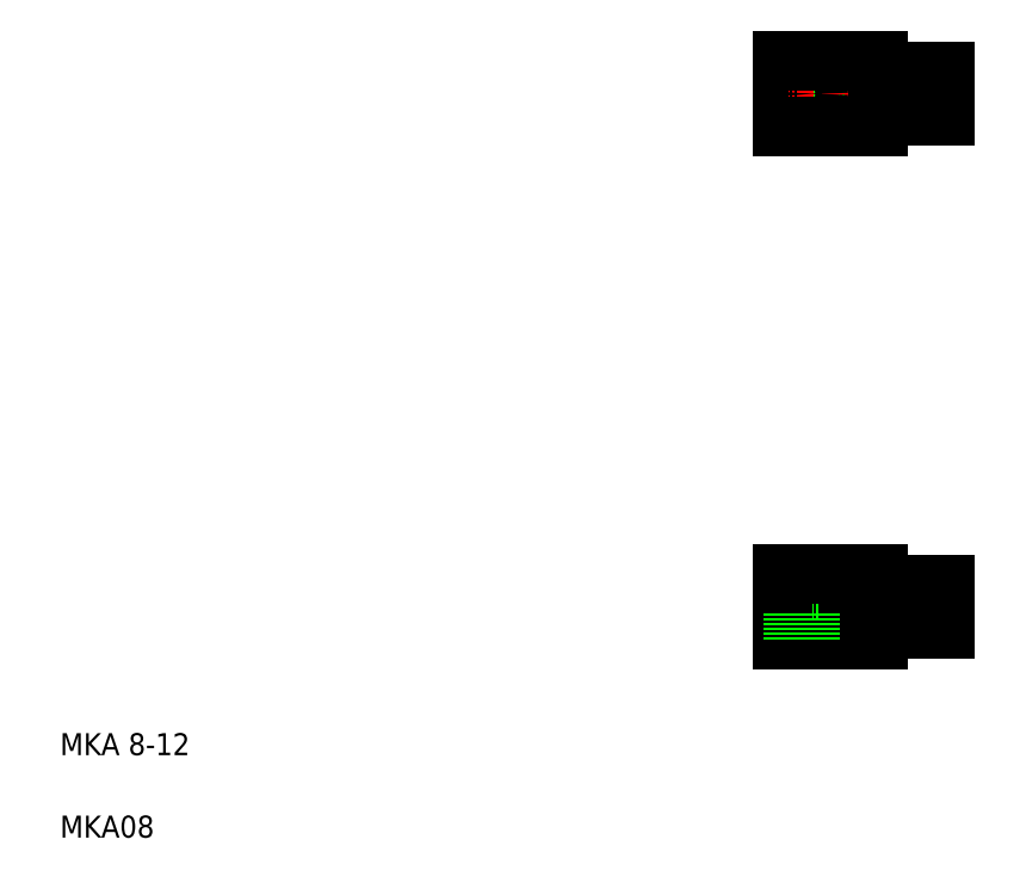
<metadata>
{"format":"dxf","ext":"dxf","renderer":"ezdxf+matplotlib","layout":"modelspace","background":"white","min_lineweight":24,"dpi":150}
</metadata>
<code>
0
SECTION
2
ENTITIES
0
LINE
8
CENTER
10
152
20
152
30
0
11
152
21
138.5
31
0
0
LINE
8
CENTER
10
145
20
149
30
0
11
145
21
141.6
31
0
0
LINE
8
0
10
159
20
151.3
30
0
11
159
21
139.3
31
0
0
LINE
8
0
10
160.5
20
149.3
30
0
11
160.5
21
141.3
31
0
0
LINE
8
0
10
171
20
149.3
30
0
11
171
21
141.3
31
0
0
LINE
8
0
10
148
20
151.3
30
0
11
148
21
139.3
31
0
0
LINE
8
0
10
156
20
151.3
30
0
11
156
21
139.3
31
0
0
LINE
8
0
10
141.5
20
151.3
30
0
11
141.5
21
139.3
31
0
0
TEXT
8
0
10
10
20
25
30
0
40
4
1
MKA 8-12
0
TEXT
8
0
10
10
20
10
30
0
40
4
1
MKA08
0
LINE
8
CENTER
10
145
20
45.32
30
0
11
145
21
58.81
31
0
0
LINE
8
CENTER
10
152
20
59.02
30
0
11
152
21
45.02
31
0
0
ARC
8
0
10
152
20
52.04
30
0
40
4
50
190.8
51
169.2
0
LINE
8
0
10
160.5
20
56.04
30
0
11
160.5
21
48.04
31
0
0
LINE
8
0
10
171
20
56.04
30
0
11
171
21
48.04
31
0
0
LINE
8
0
10
159
20
58.04
30
0
11
159
21
46.04
31
0
0
LINE
8
0
10
141.5
20
58.04
30
0
11
141.5
21
52.79
31
0
0
LINE
8
0
10
148
20
55.04
30
0
11
148
21
58.04
31
0
0
LINE
8
0
10
142
20
55.04
30
0
11
142
21
58.04
31
0
0
LINE
8
CENTER
10
139.7
20
52.04
30
0
11
173.2
21
52.04
31
0
0
LINE
8
0
10
141.5
20
51.29
30
0
11
148.1
21
51.29
31
0
0
LINE
8
0
10
141.5
20
52.79
30
0
11
148.1
21
52.79
31
0
0
LINE
8
0
10
141.5
20
46.04
30
0
11
159
21
46.04
31
0
0
LINE
8
0
10
148
20
55.04
30
0
11
142
21
55.04
31
0
0
LINE
8
0
10
141.5
20
51.29
30
0
11
141.5
21
46.04
31
0
0
LINE
8
0
10
143.8
20
46.04
30
0
11
143.8
21
51.29
31
0
0
LINE
8
0
10
143.5
20
46.04
30
0
11
143.5
21
51.29
31
0
0
LINE
8
0
10
143.2
20
52.79
30
0
11
143.2
21
55.04
31
0
0
LINE
8
0
10
160.5
20
48.04
30
0
11
171
21
48.04
31
0
0
LINE
8
0
10
146.2
20
46.04
30
0
11
146.2
21
51.29
31
0
0
LINE
8
0
10
146.5
20
46.04
30
0
11
146.5
21
51.29
31
0
0
LINE
8
0
10
146.7
20
52.79
30
0
11
146.7
21
55.04
31
0
0
LINE
8
0
10
159
20
48.54
30
0
11
160.5
21
48.54
31
0
0
LINE
8
0
10
159
20
55.54
30
0
11
160.5
21
55.54
31
0
0
LINE
8
CENTER
10
139.6
20
145.3
30
0
11
173.7
21
145.3
31
0
0
CIRCLE
8
0
10
145
20
145.3
30
0
40
1.75
0
CIRCLE
8
0
10
145
20
145.3
30
0
40
3
0
LINE
8
0
10
141.5
20
58.04
30
0
11
159
21
58.04
31
0
0
LINE
8
0
10
141.5
20
139.3
30
0
11
159
21
139.3
31
0
0
LINE
8
0
10
141.5
20
148.3
30
0
11
141.5
21
148.3
31
0
0
LINE
8
0
10
141.5
20
145.3
30
0
11
141.5
21
145.3
31
0
0
LINE
8
0
10
160.5
20
56.04
30
0
11
171
21
56.04
31
0
0
LINE
8
0
10
160.5
20
141.3
30
0
11
171
21
141.3
31
0
0
LINE
8
0
10
159
20
141.8
30
0
11
160.5
21
141.8
31
0
0
LINE
8
0
10
141.5
20
151.3
30
0
11
159
21
151.3
31
0
0
LINE
8
0
10
160.5
20
149.3
30
0
11
171
21
149.3
31
0
0
LINE
8
0
10
159
20
148.8
30
0
11
160.5
21
148.8
31
0
0
ENDSEC
0
EOF

</code>
